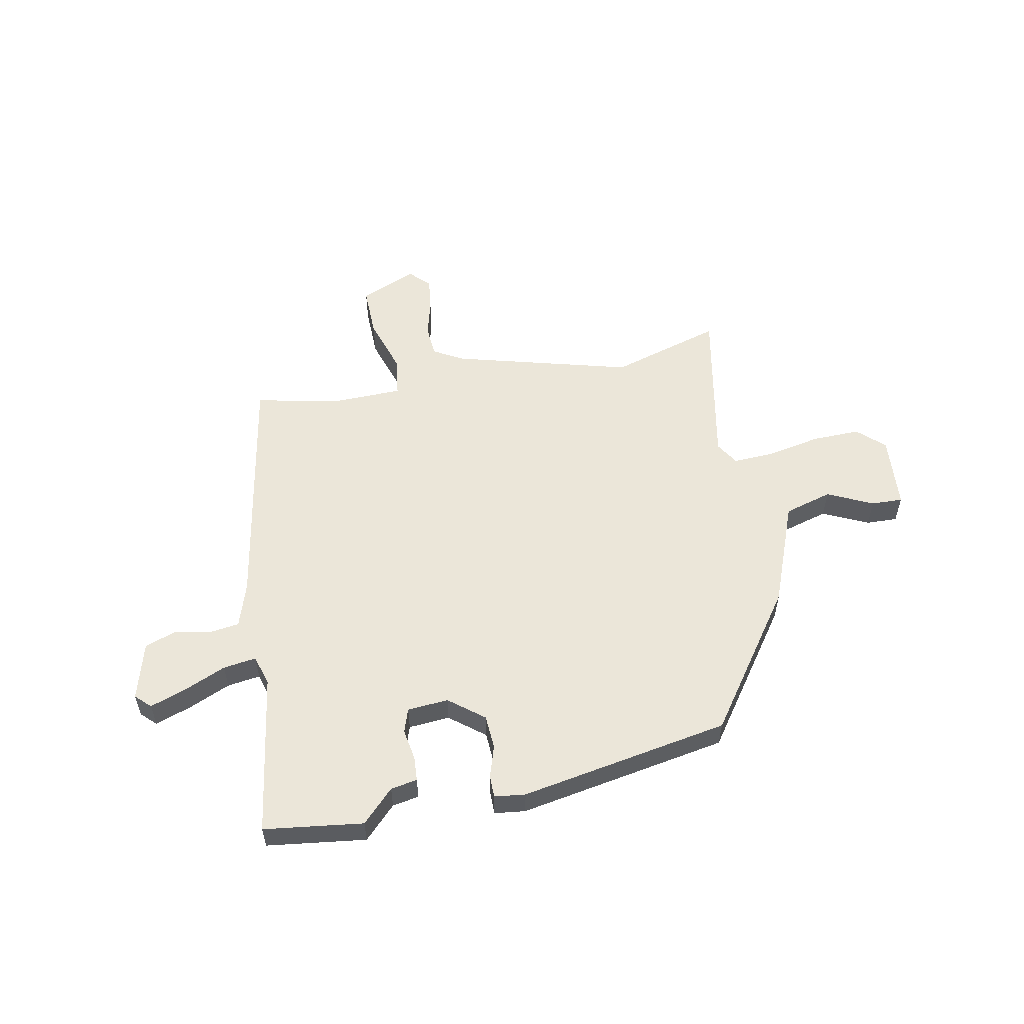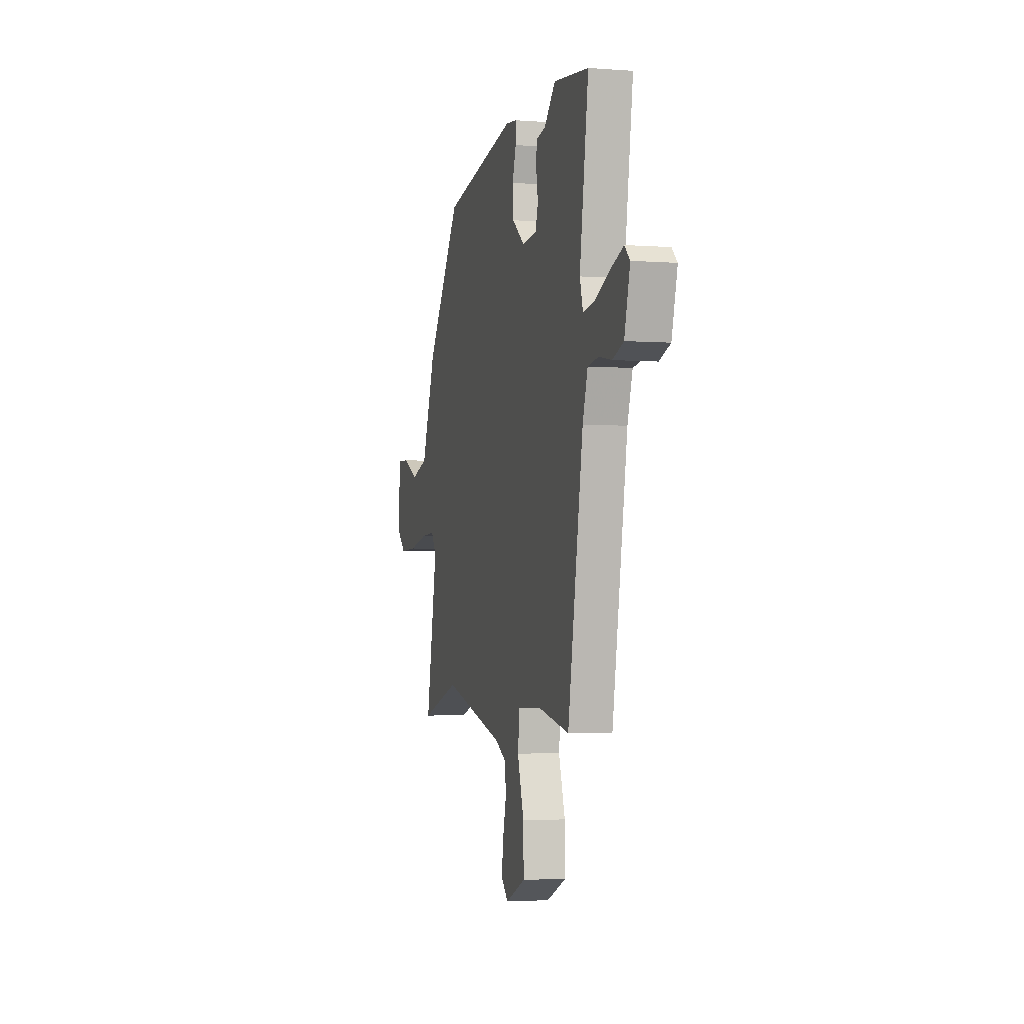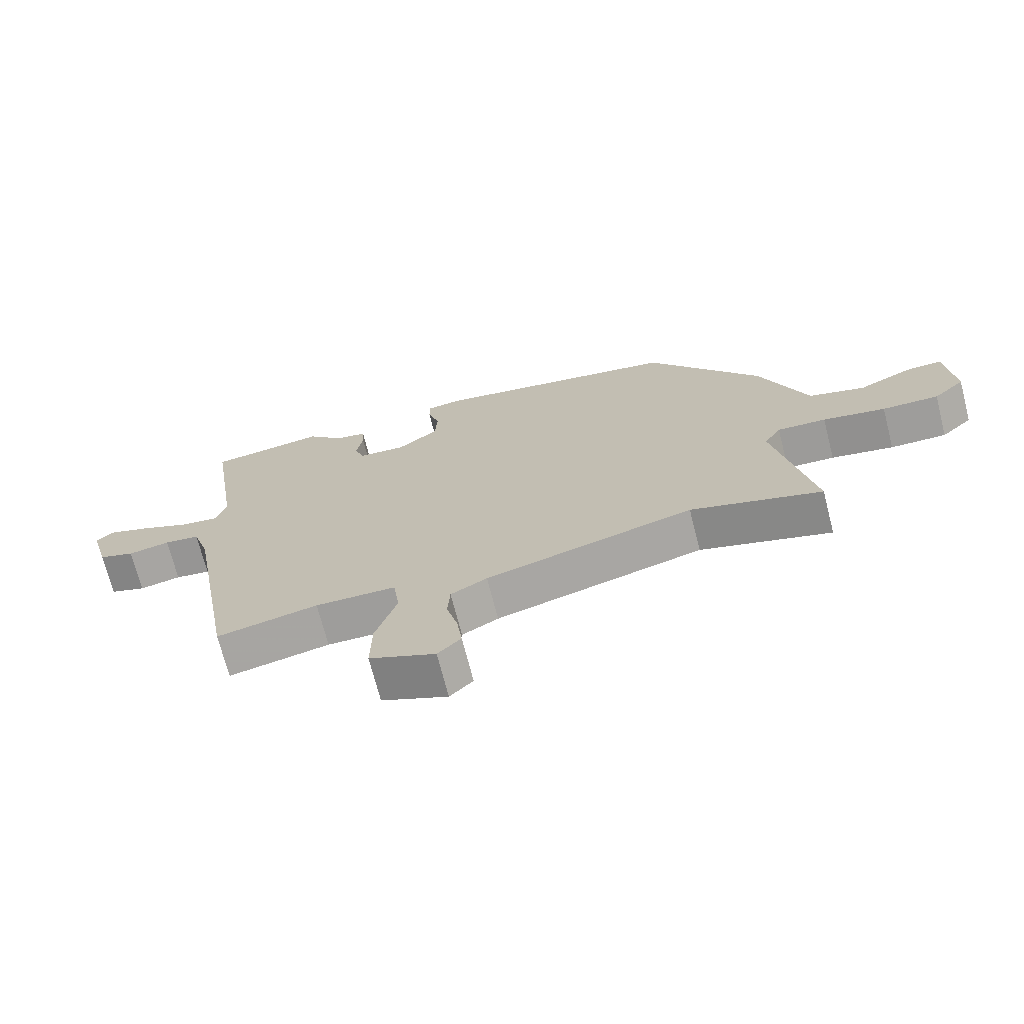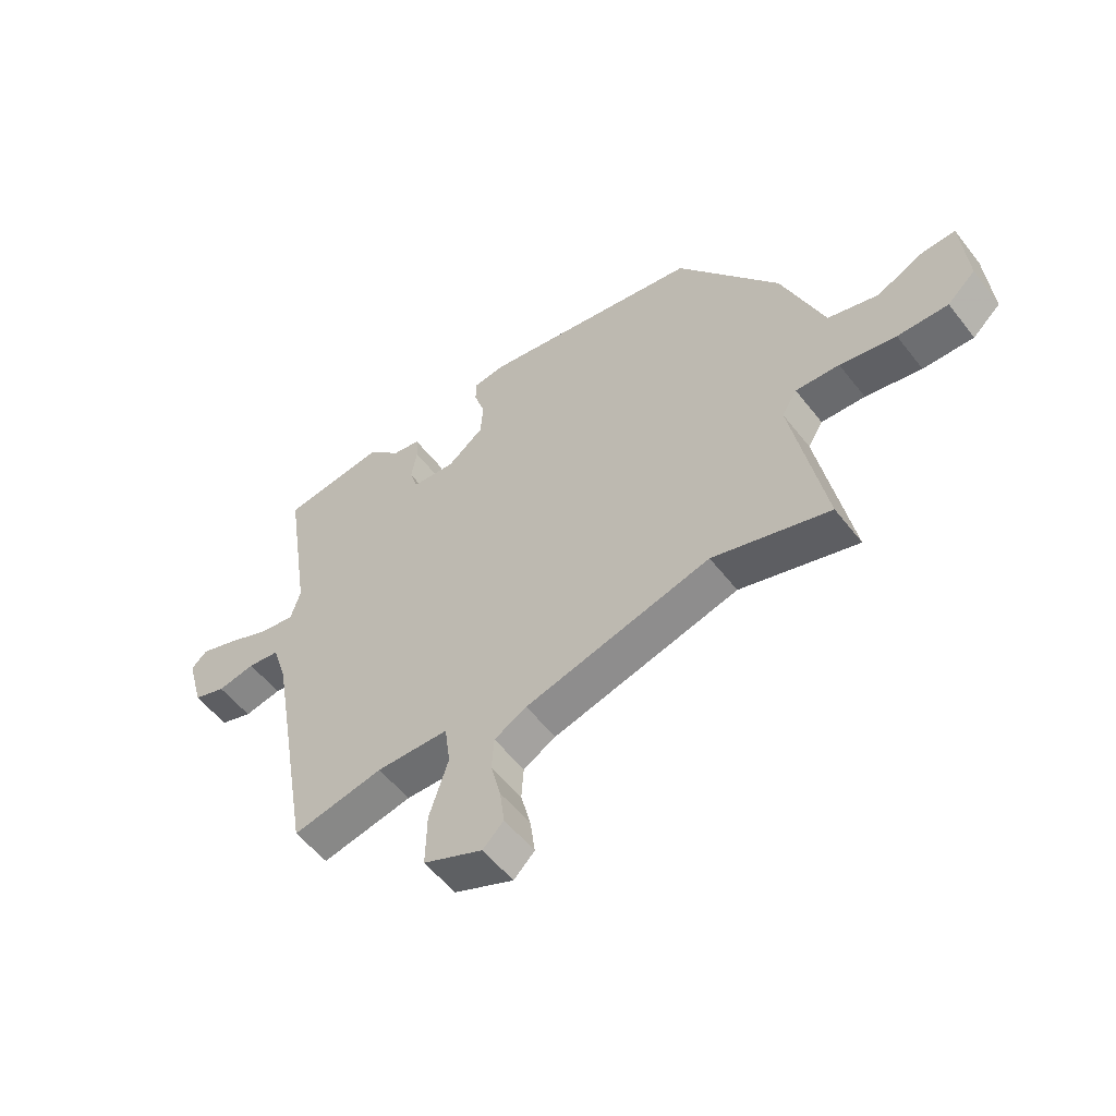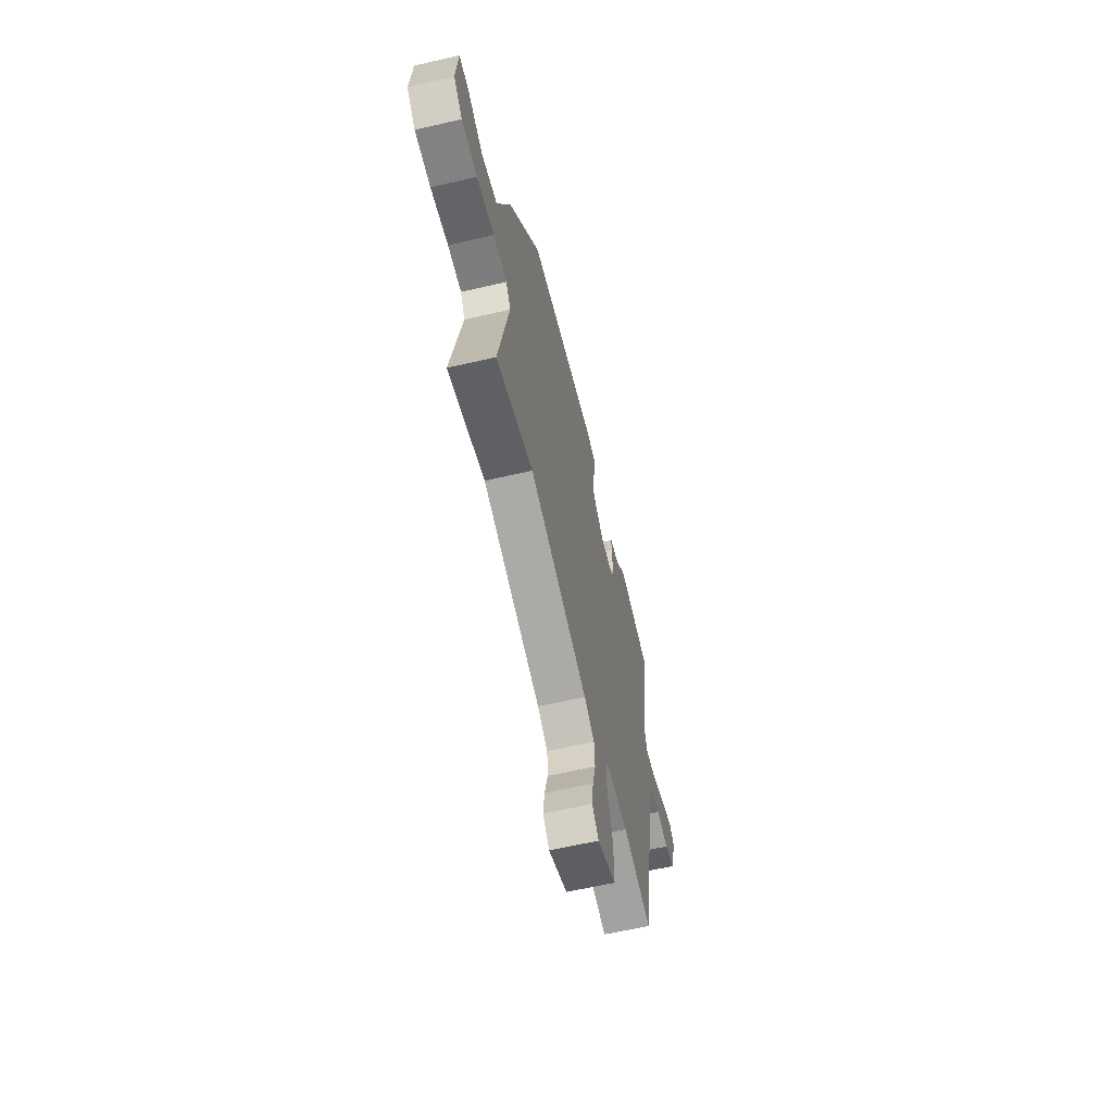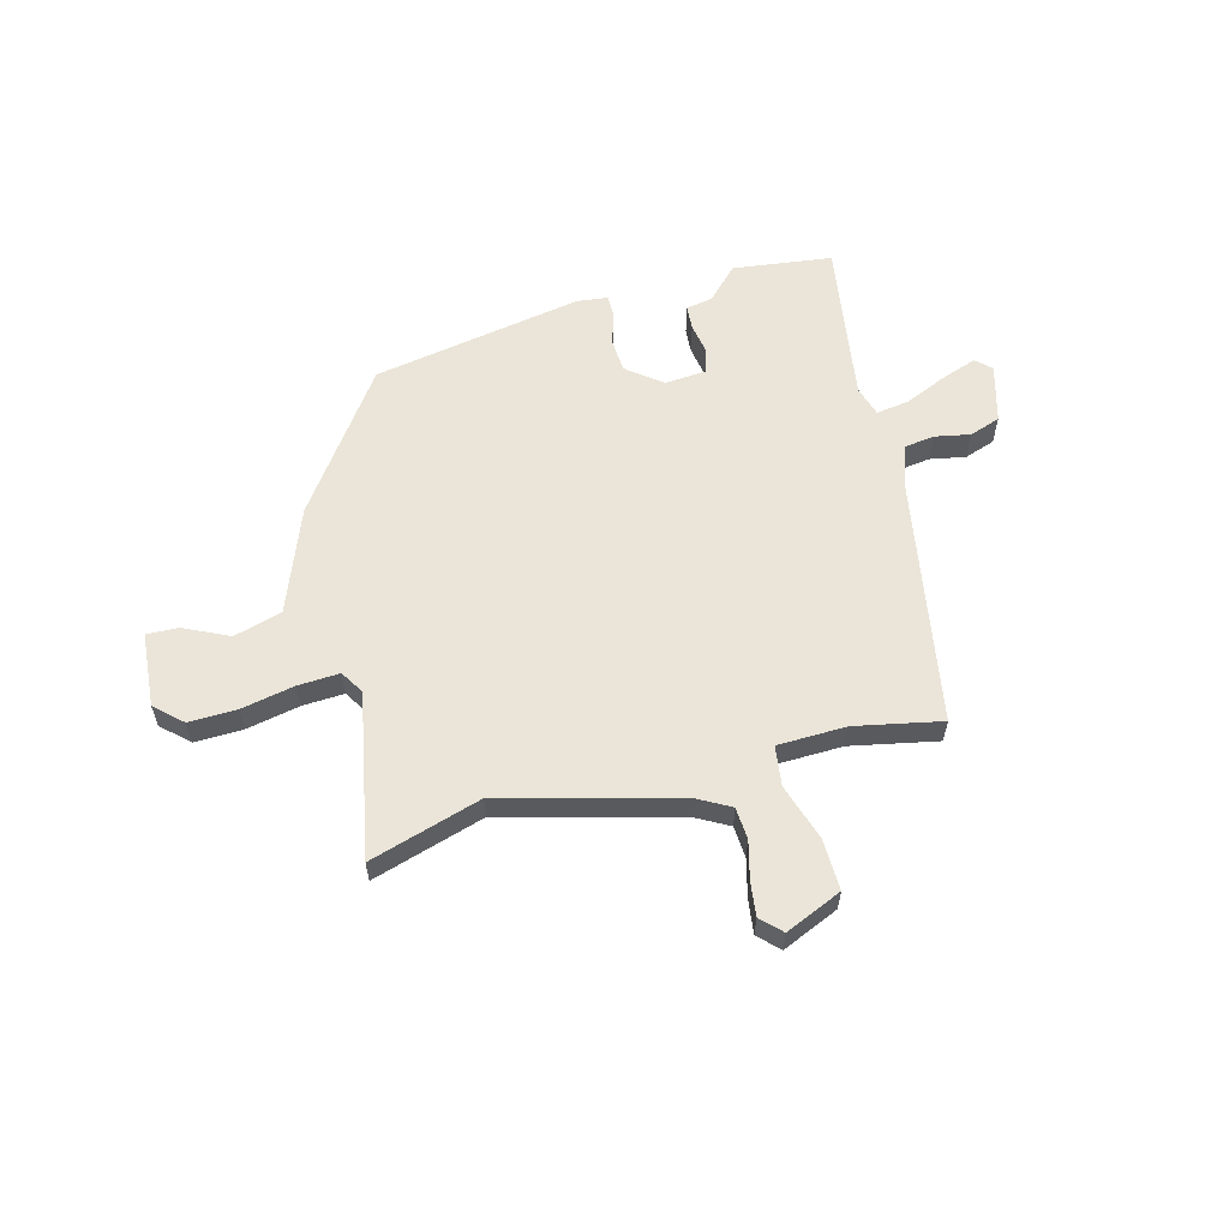
<metadata>
{"format":"obj","ext":"obj","renderer":"f3d","projection":"perspective","resolution":1024,"background":"white","views":[{"elev":55.3,"azim":-11.0,"up":"+Y"},{"elev":-3.2,"azim":-104.5,"up":"+Z"},{"elev":-70.9,"azim":14.4,"up":"+Z"},{"elev":-55.2,"azim":37.3,"up":"+Z"},{"elev":-61.9,"azim":103.2,"up":"+Z"},{"elev":58.8,"azim":165.1,"up":"+Y"}]}
</metadata>
<code>
v 0.523 0.07 -0.507
v 0.314 0.07 -0.444
v -0.018 0.07 -0.533
v -0.076 0.07 -0.565
v -0.08 0.07 -0.625
v -0.062 0.07 -0.696
v -0.054 0.07 -0.759
v -0.091 0.07 -0.796
v -0.197 0.07 -0.75
v -0.195 0.07 -0.654
v -0.161 0.07 -0.548
v -0.171 0.07 -0.473
v -0.3 0.07 -0.47
v -0.462 0.07 -0.503
v -0.543 0.07 -0.041
v -0.57 0.07 0.043
v -0.627 0.07 0.051
v -0.694 0.07 0.038
v -0.752 0.07 0.058
v -0.782 0.07 0.167
v -0.754 0.07 0.194
v -0.686 0.07 0.17
v -0.608 0.07 0.136
v -0.546 0.07 0.127
v -0.529 0.07 0.184
v -0.576 0.07 0.49
v -0.39 0.07 0.514
v -0.331 0.07 0.454
v -0.281 0.07 0.445
v -0.278 0.07 0.399
v -0.288 0.07 0.34
v -0.273 0.07 0.295
v -0.196 0.07 0.289
v -0.131 0.07 0.34
v -0.127 0.07 0.404
v -0.146 0.07 0.464
v -0.146 0.07 0.506
v -0.088 0.07 0.513
v 0.306 0.07 0.442
v 0.489 0.07 0.184
v 0.564 0.07 -0.011
v 0.654 0.07 -0.037
v 0.739 0.07 0.003
v 0.798 0.07 0.005
v 0.809 0.07 -0.135
v 0.759 0.07 -0.181
v 0.669 0.07 -0.179
v 0.569 0.07 -0.159
v 0.491 0.07 -0.155
v 0.464 0.07 -0.199
v 0.523 0 -0.507
v 0.314 0 -0.444
v -0.018 0 -0.533
v -0.076 0 -0.565
v -0.08 0 -0.625
v -0.062 0 -0.696
v -0.054 0 -0.759
v -0.091 0 -0.796
v -0.197 0 -0.75
v -0.195 0 -0.654
v -0.161 0 -0.548
v -0.171 0 -0.473
v -0.3 0 -0.47
v -0.462 0 -0.503
v -0.543 0 -0.041
v -0.57 0 0.043
v -0.627 0 0.051
v -0.694 0 0.038
v -0.752 0 0.058
v -0.782 0 0.167
v -0.754 0 0.194
v -0.686 0 0.17
v -0.608 0 0.136
v -0.546 0 0.127
v -0.529 0 0.184
v -0.576 0 0.49
v -0.39 0 0.514
v -0.331 0 0.454
v -0.281 0 0.445
v -0.278 0 0.399
v -0.288 0 0.34
v -0.273 0 0.295
v -0.196 0 0.289
v -0.131 0 0.34
v -0.127 0 0.404
v -0.146 0 0.464
v -0.146 0 0.506
v -0.088 0 0.513
v 0.306 0 0.442
v 0.489 0 0.184
v 0.564 0 -0.011
v 0.654 0 -0.037
v 0.739 0 0.003
v 0.798 0 0.005
v 0.809 0 -0.135
v 0.759 0 -0.181
v 0.669 0 -0.179
v 0.569 0 -0.159
v 0.491 0 -0.155
v 0.464 0 -0.199
f 45 46 47 48
f 45 48 49
f 42 43 44 45
f 41 42 45 49
f 40 41 49 50
f 38 39 40 50
f 35 36 37 38
f 34 35 38 50
f 28 29 30 31
f 28 31 32
f 25 26 27 28
f 24 25 28 32
f 20 21 22 23
f 18 19 20 23
f 17 18 23 24
f 16 17 24 32
f 13 14 15
f 12 13 15 16
f 8 9 10 11
f 8 11 12
f 5 6 7 8
f 5 8 12
f 4 5 12
f 3 4 12 16
f 34 50 1 2
f 33 34 2 3
f 3 16 32 33
f 98 97 96 95
f 99 98 95
f 95 94 93 92
f 99 95 92 91
f 100 99 91 90
f 100 90 89 88
f 88 87 86 85
f 100 88 85 84
f 81 80 79 78
f 82 81 78
f 78 77 76 75
f 82 78 75 74
f 73 72 71 70
f 73 70 69 68
f 74 73 68 67
f 82 74 67 66
f 65 64 63
f 66 65 63 62
f 61 60 59 58
f 62 61 58
f 58 57 56 55
f 62 58 55
f 62 55 54
f 66 62 54 53
f 52 51 100 84
f 53 52 84 83
f 83 82 66 53
f 1 51 52 2
f 2 52 53 3
f 3 53 54 4
f 4 54 55 5
f 5 55 56 6
f 6 56 57 7
f 7 57 58 8
f 8 58 59 9
f 9 59 60 10
f 10 60 61 11
f 11 61 62 12
f 12 62 63 13
f 13 63 64 14
f 14 64 65 15
f 15 65 66 16
f 16 66 67 17
f 17 67 68 18
f 18 68 69 19
f 19 69 70 20
f 20 70 71 21
f 21 71 72 22
f 22 72 73 23
f 23 73 74 24
f 24 74 75 25
f 25 75 76 26
f 26 76 77 27
f 27 77 78 28
f 28 78 79 29
f 29 79 80 30
f 30 80 81 31
f 31 81 82 32
f 32 82 83 33
f 33 83 84 34
f 34 84 85 35
f 35 85 86 36
f 36 86 87 37
f 37 87 88 38
f 38 88 89 39
f 39 89 90 40
f 40 90 91 41
f 41 91 92 42
f 42 92 93 43
f 43 93 94 44
f 44 94 95 45
f 45 95 96 46
f 46 96 97 47
f 47 97 98 48
f 48 98 99 49
f 49 99 100 50
f 50 100 51 1

</code>
